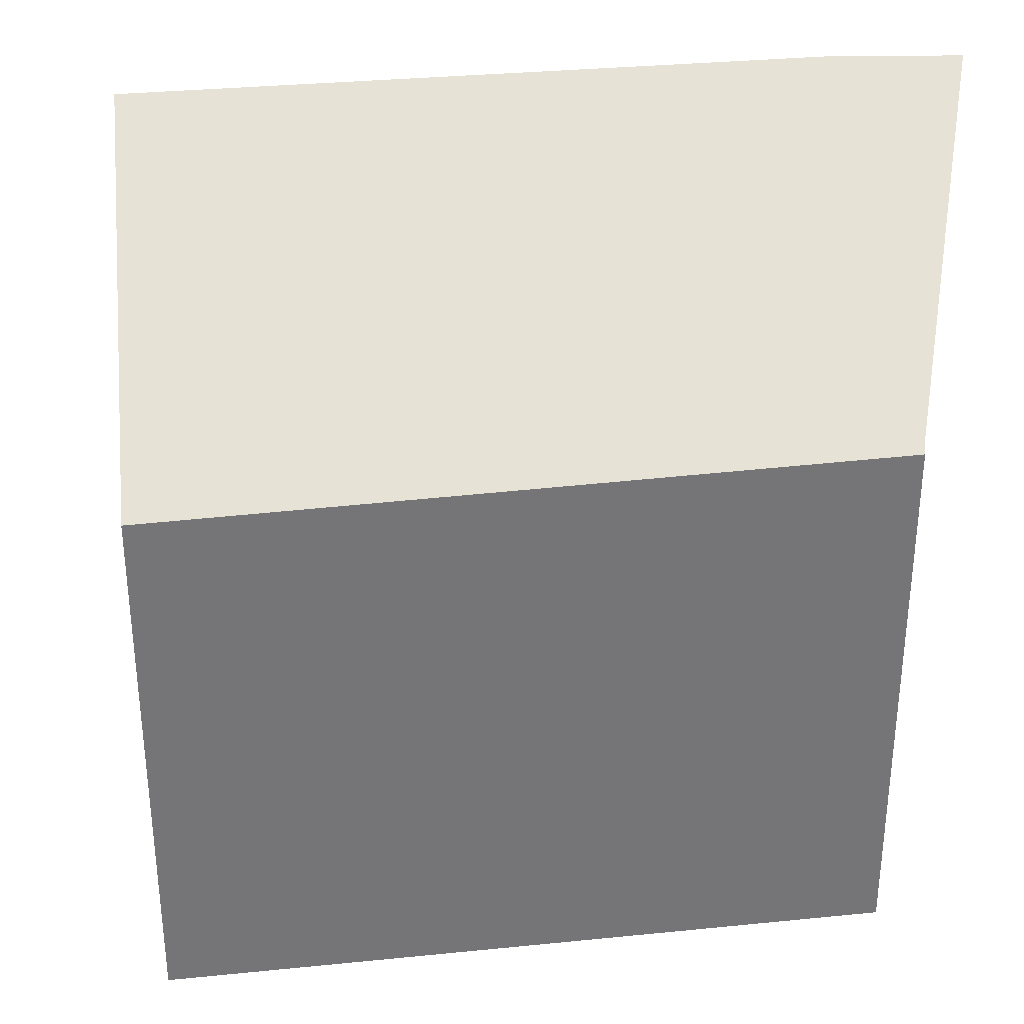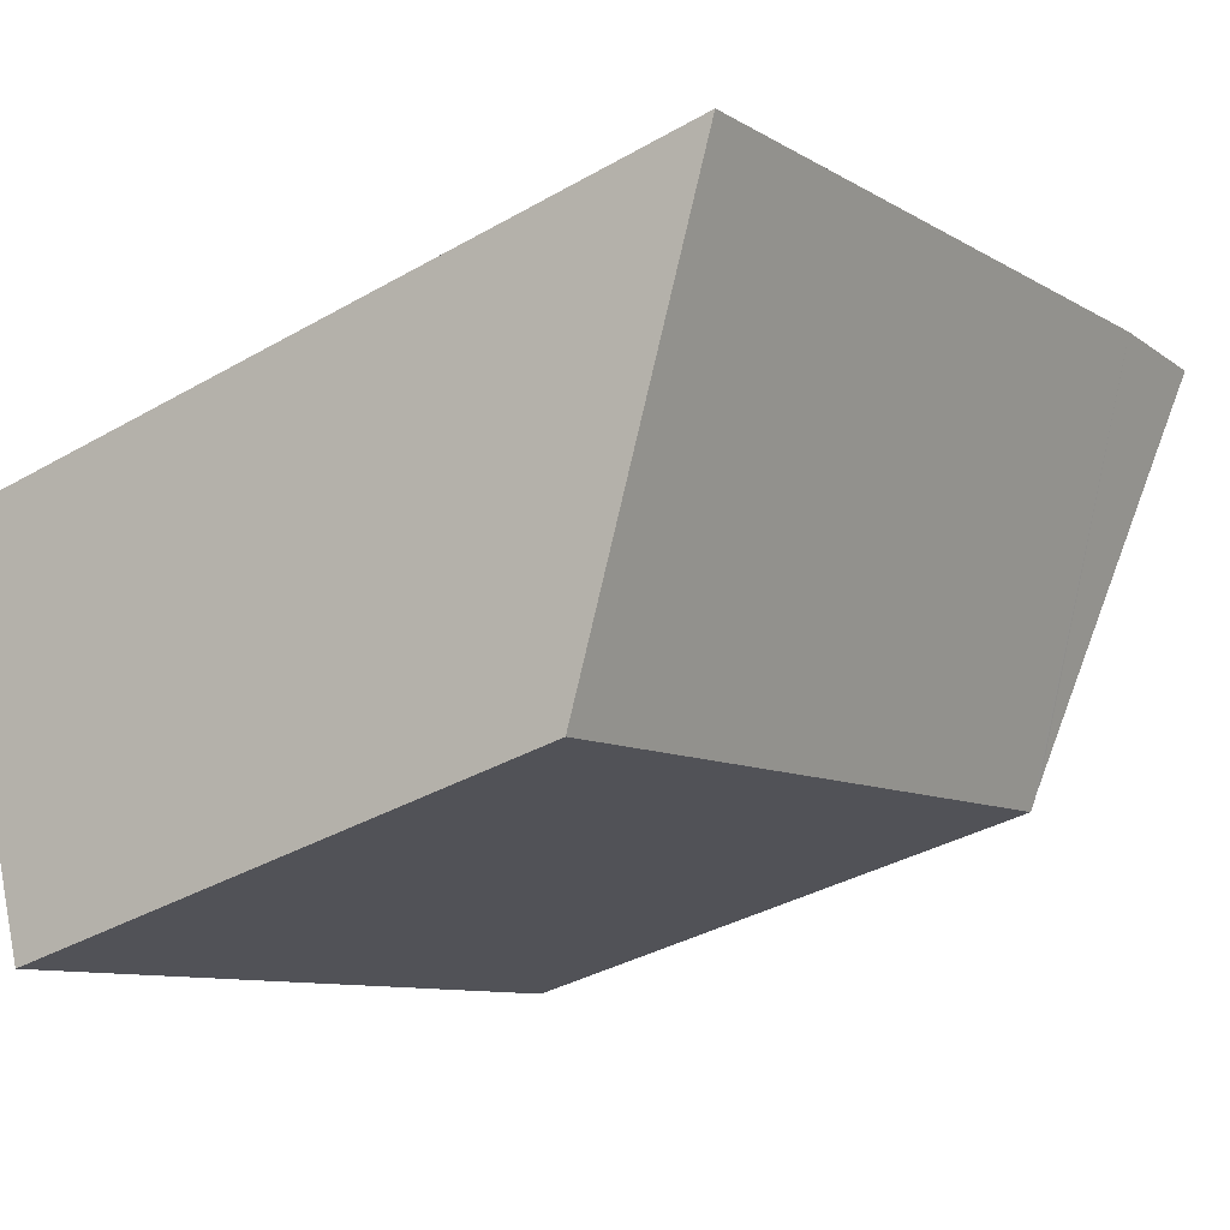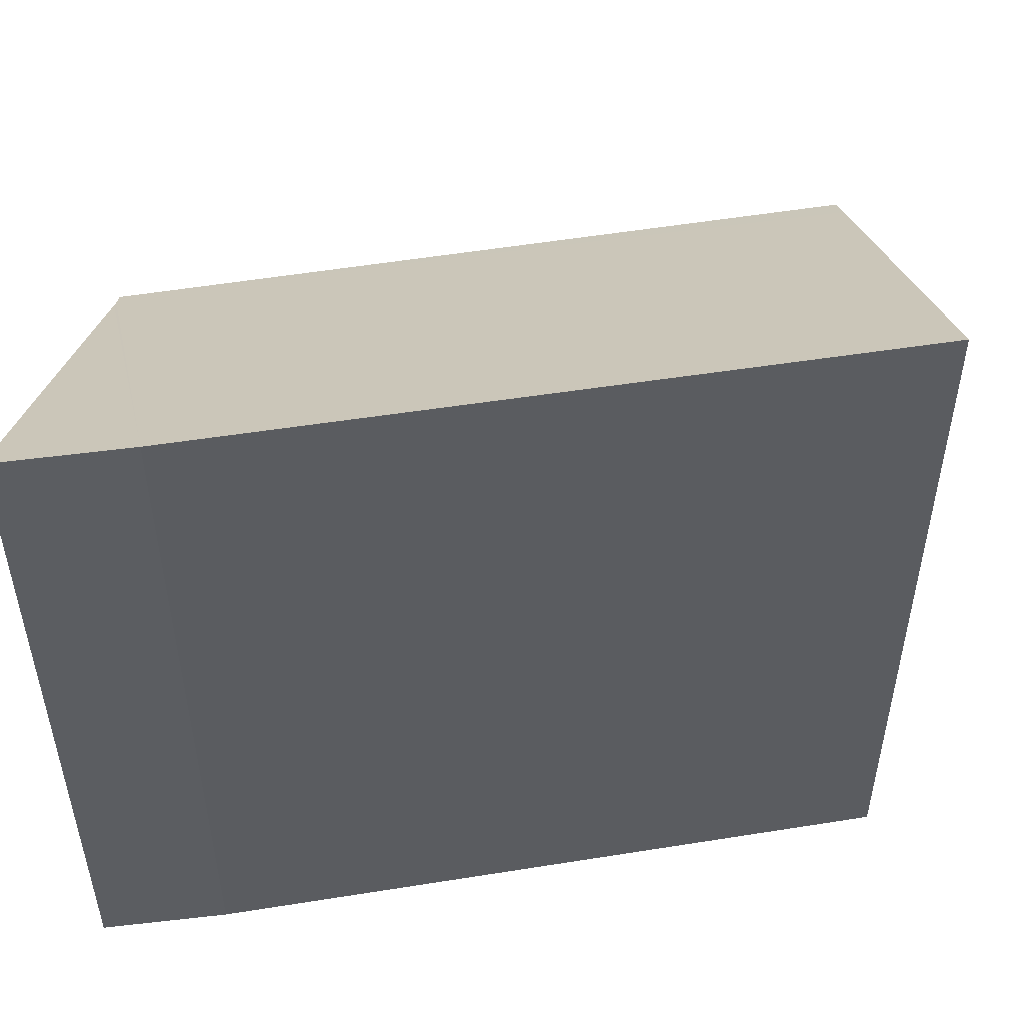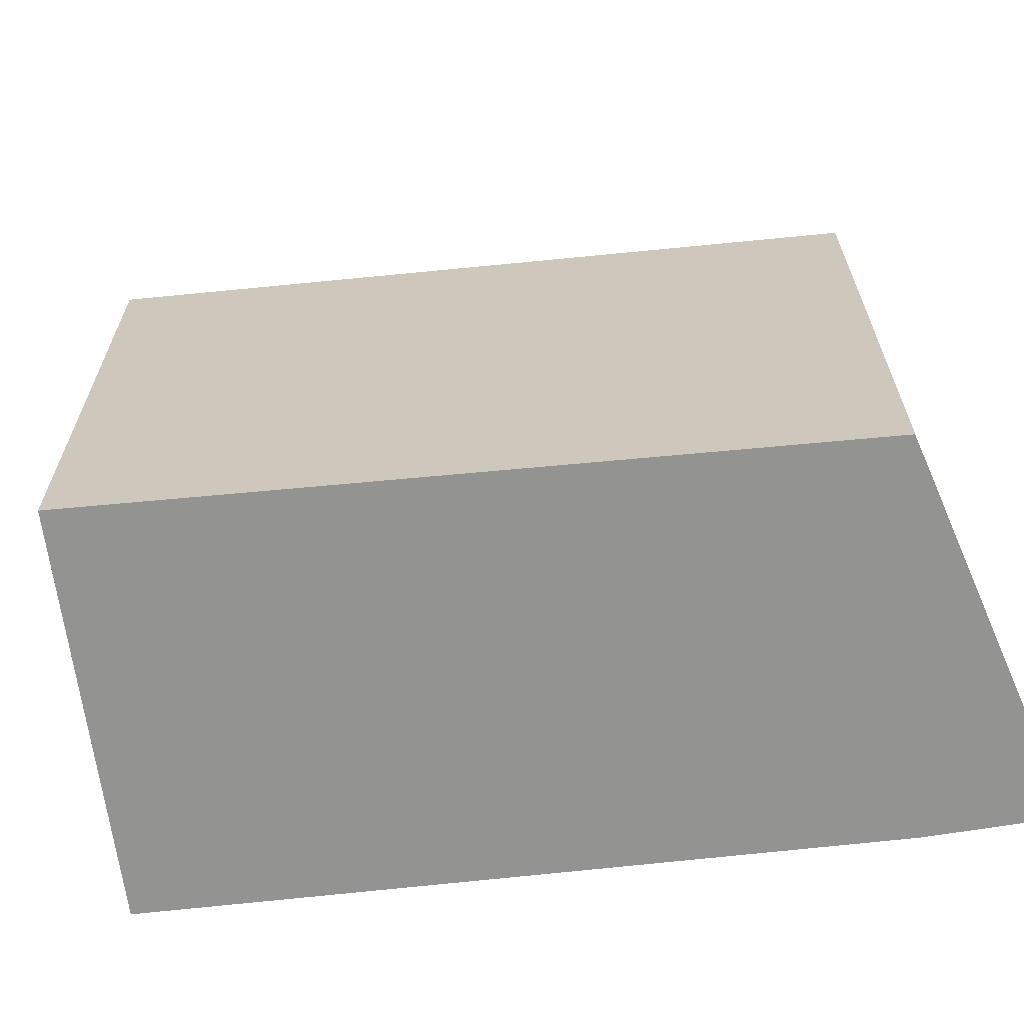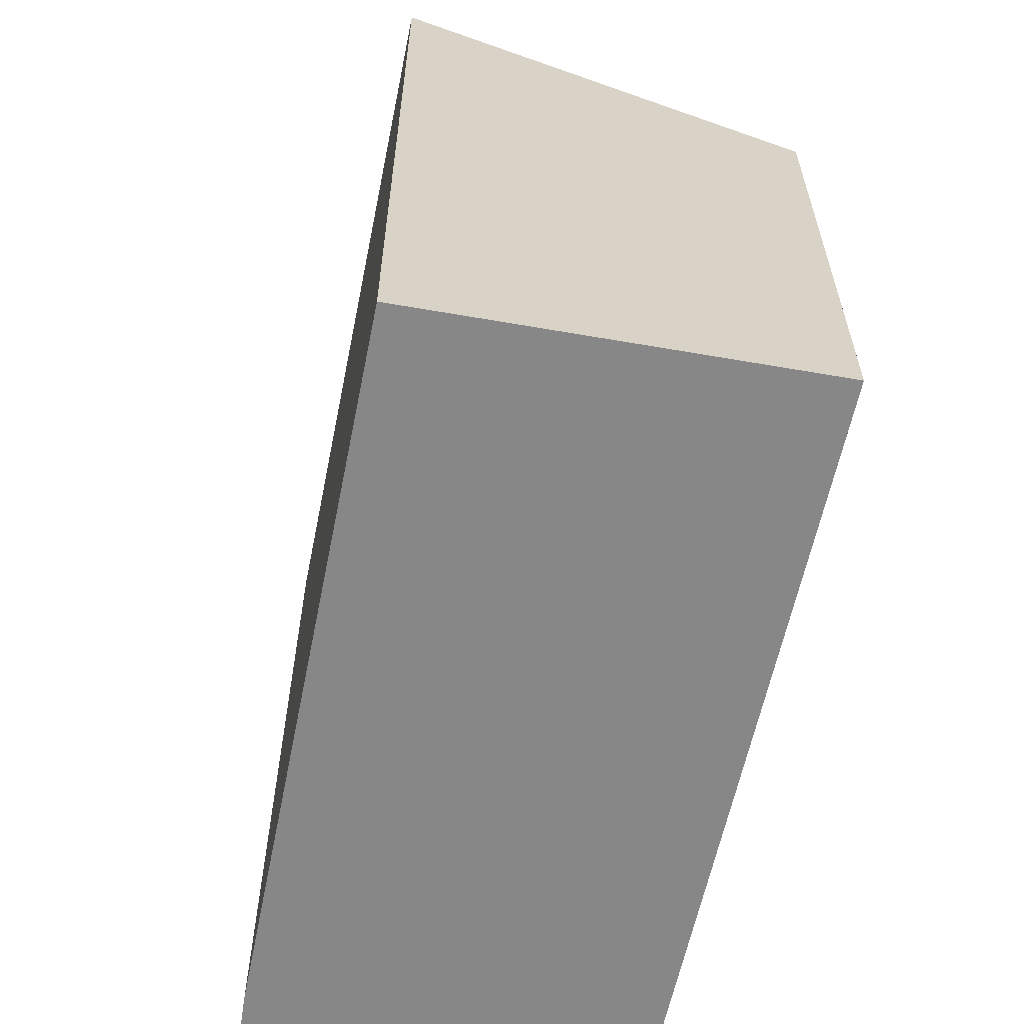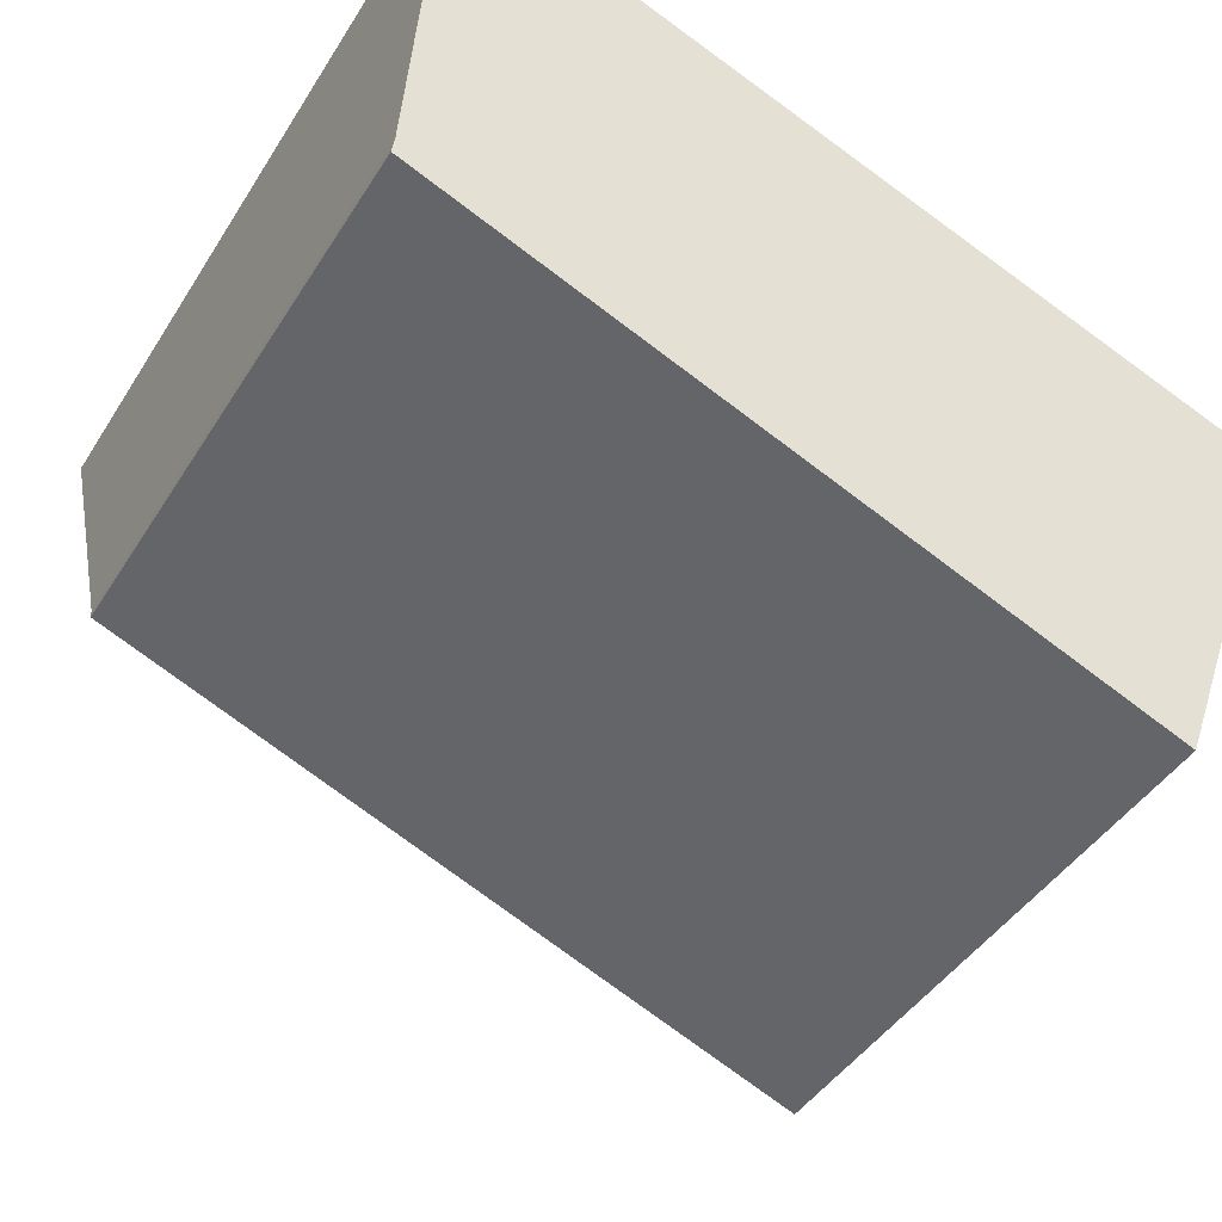
<metadata>
{"format":"obj","ext":"obj","renderer":"f3d","projection":"perspective","resolution":1024,"background":"white","views":[{"elev":33.8,"azim":-165.4,"up":"+Y"},{"elev":-36.4,"azim":126.7,"up":"+Z"},{"elev":52.2,"azim":11.5,"up":"+Y"},{"elev":-66.7,"azim":-152.2,"up":"+Y"},{"elev":-62.6,"azim":100.0,"up":"+Y"},{"elev":-43.0,"azim":-29.6,"up":"+Z"}]}
</metadata>
<code>
v  0.041 7.85 0.316
v  0.409 10.7 5.346
v  2.086 10.74 4.785
v  0.034 7.796 0.219
v  0 7.668 4.695e-16
v  9.311 7.728 -3.449
v  9.187 7.513 -3.791
v  11.03 10.7 1.286
v  2.086 -2.93e-16 4.785
v  0.409 -3.273e-16 5.346
v  11.03 -7.874e-17 1.286
v  9.187 2.321e-16 -3.791
v  9.311 2.112e-16 -3.449
v  0 0 0
v  0.041 -1.935e-17 0.316
v  0.034 -1.341e-17 0.219
g defaultobject
f 1 2 3
f 3 4 1
f 5 6 7
f 6 5 8
f 8 5 3
f 3 5 4
f 2 9 3
f 9 2 10
f 9 8 3
f 8 9 11
f 11 6 8
f 6 11 7
f 7 11 12
f 12 11 13
f 7 14 5
f 14 7 12
f 1 10 2
f 10 1 4
f 10 4 15
f 15 4 16
f 5 16 4
f 16 5 14
f 9 13 11
f 13 9 10
f 13 10 15
f 13 15 12
f 12 15 16
f 12 16 14

</code>
